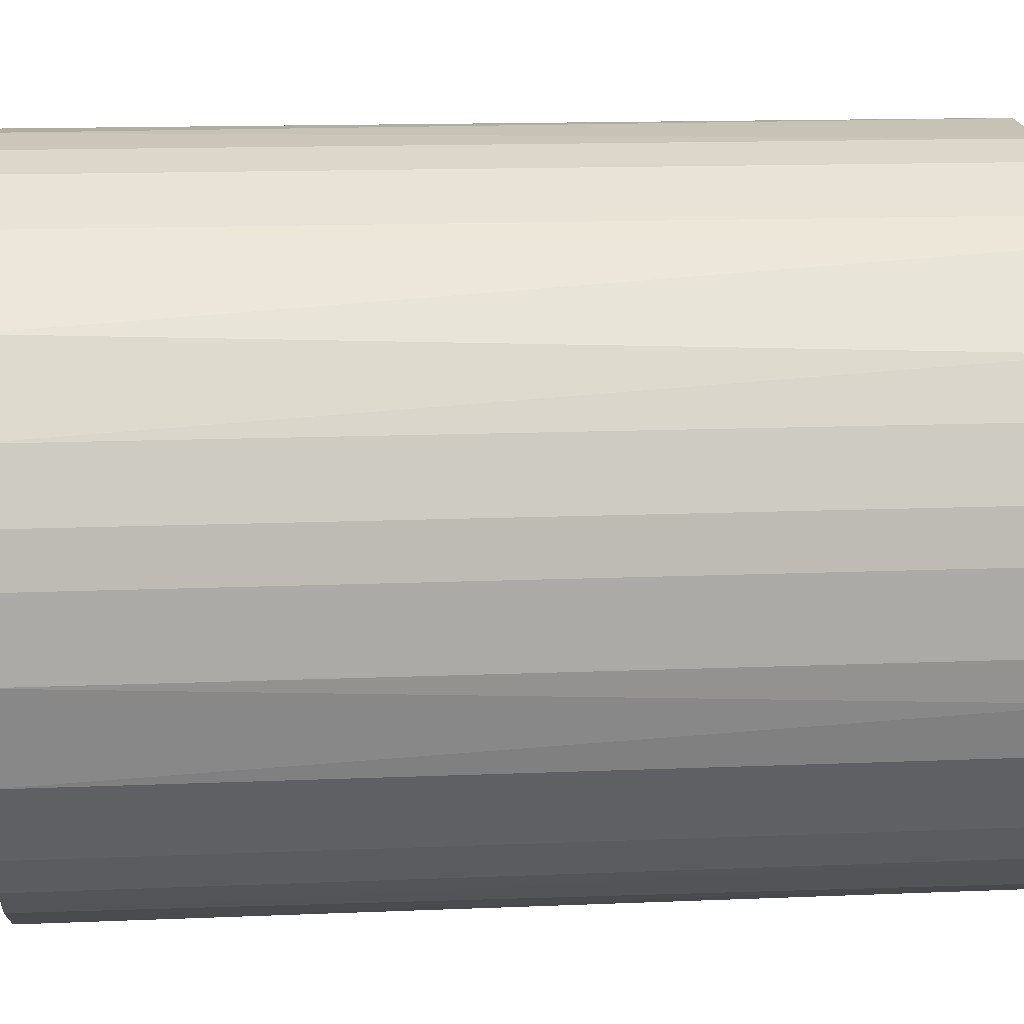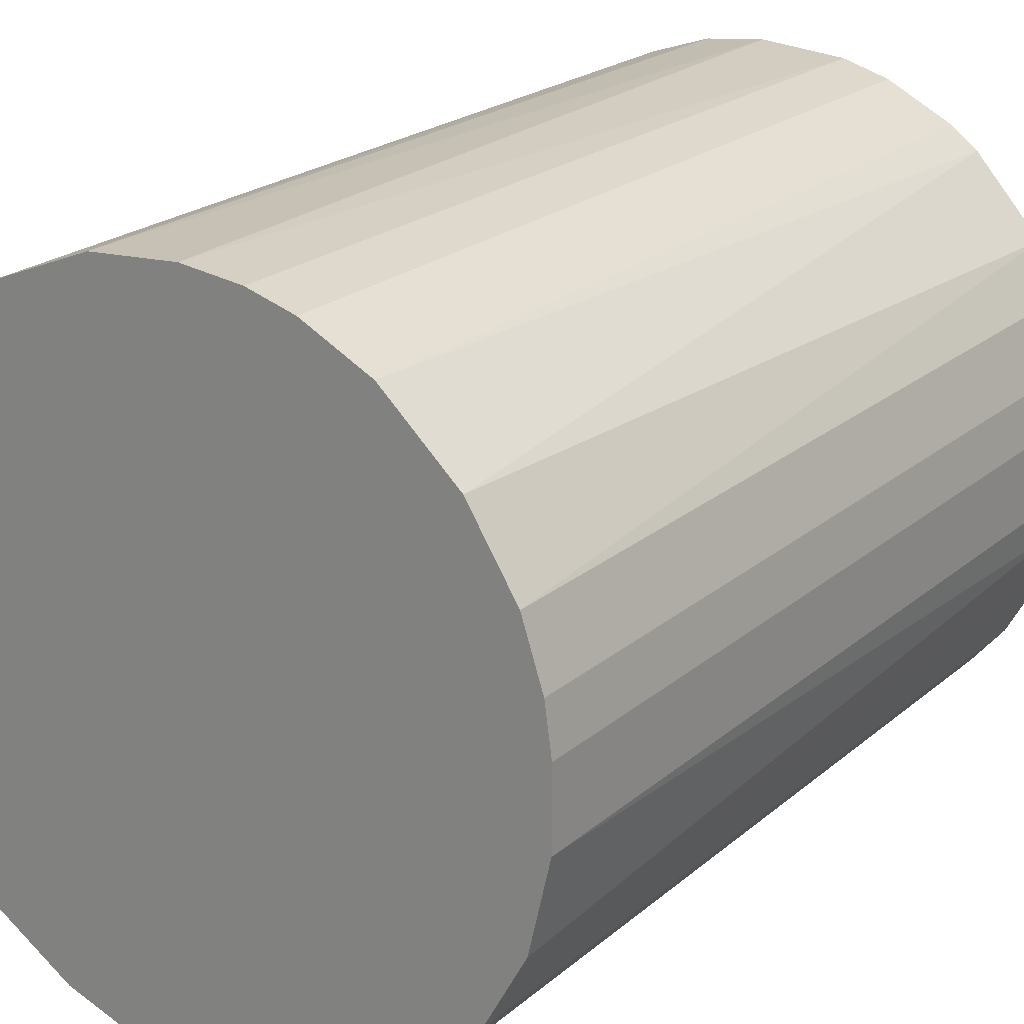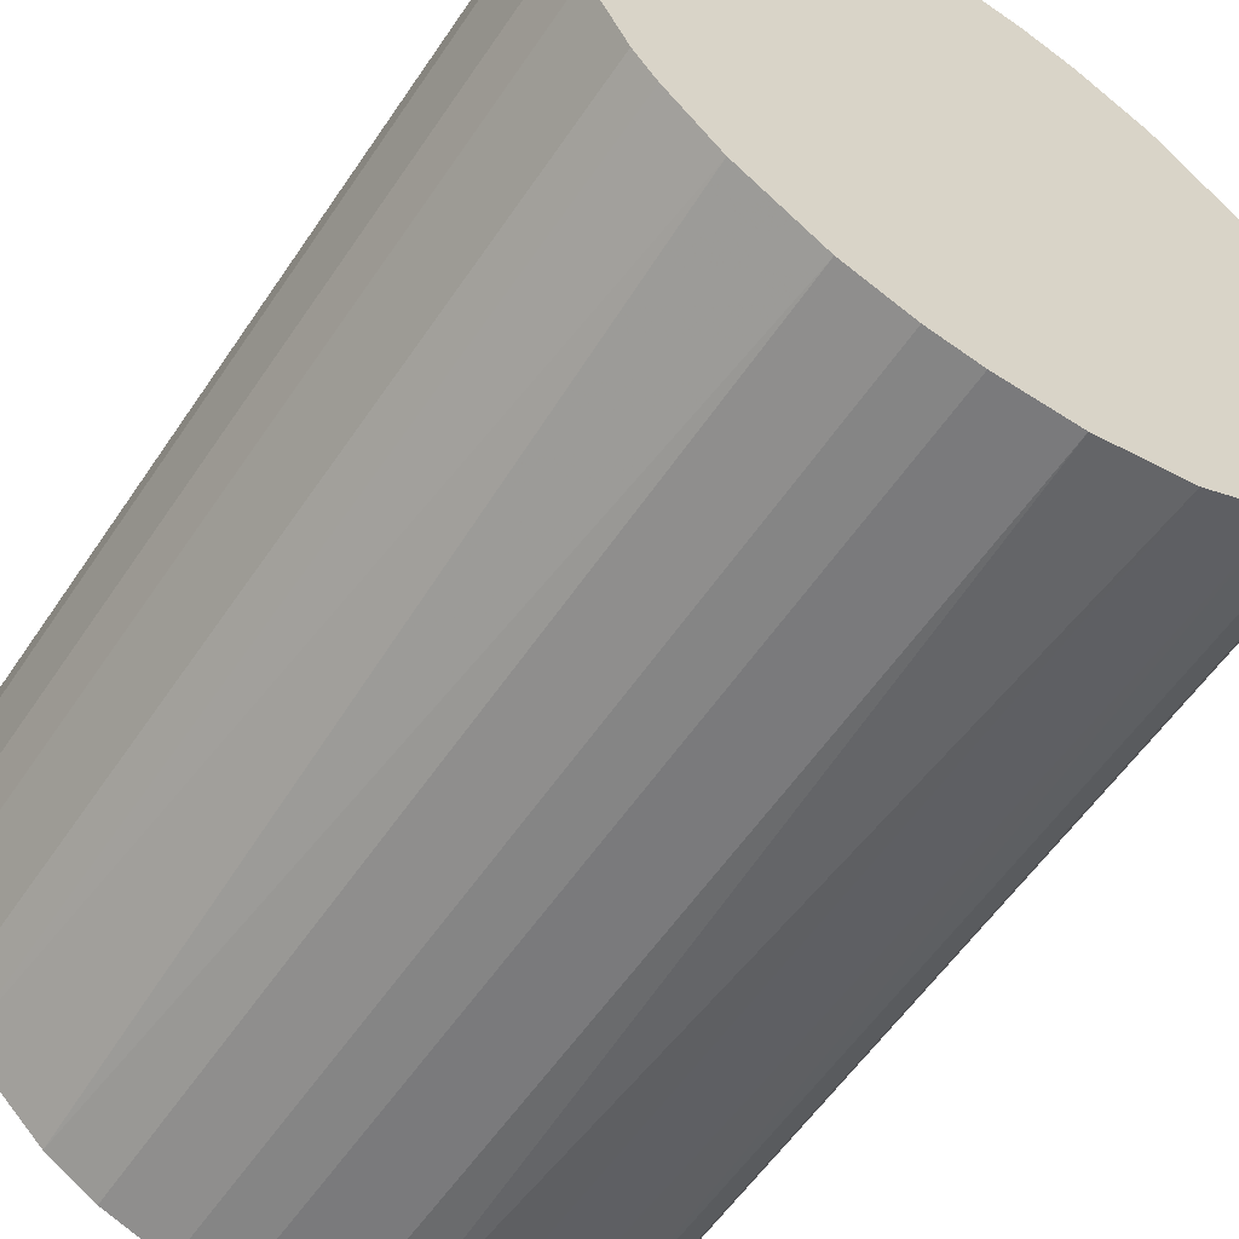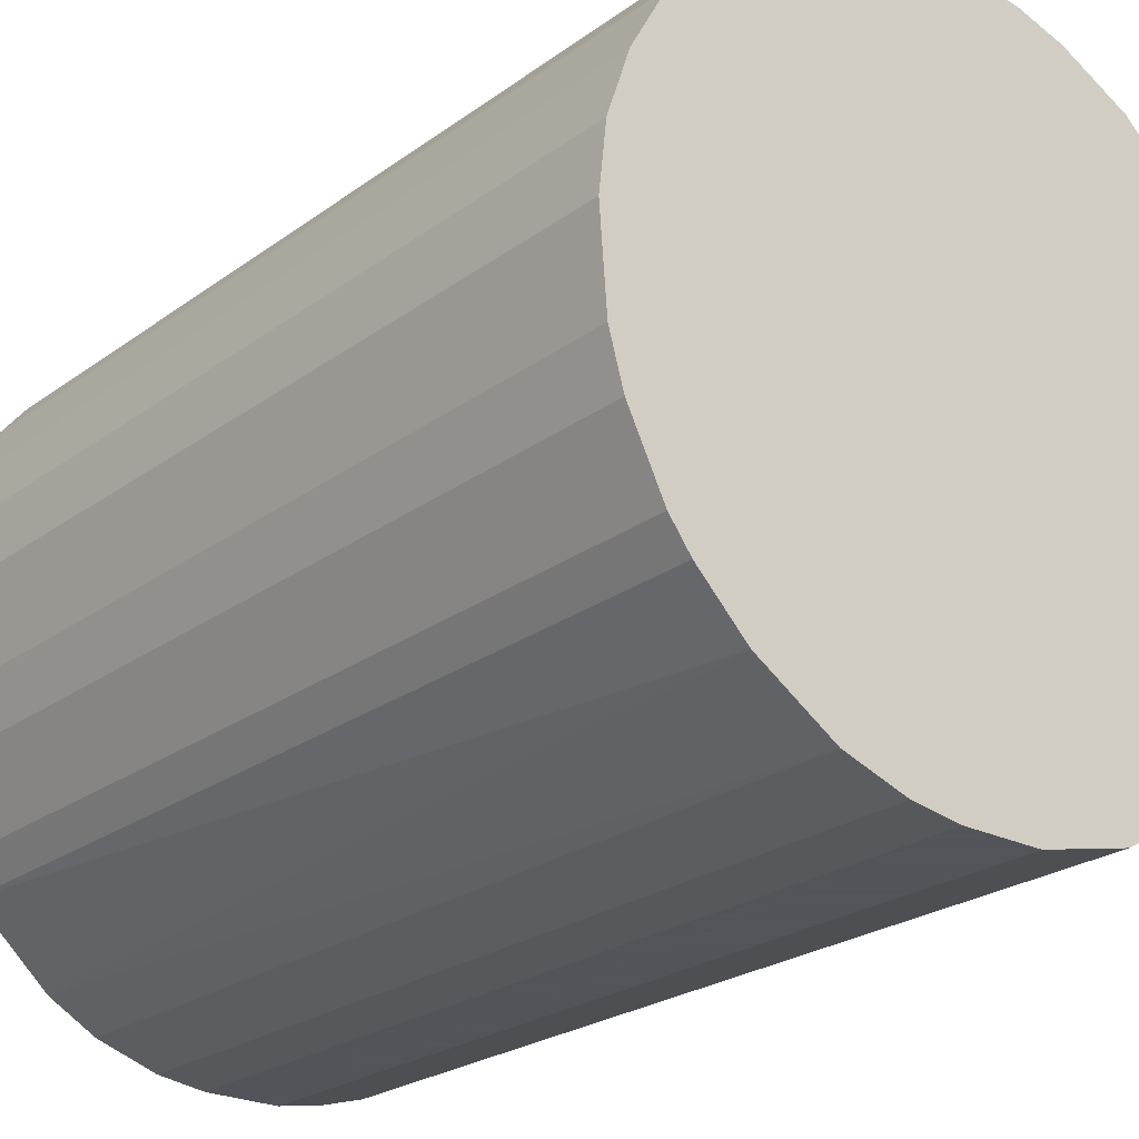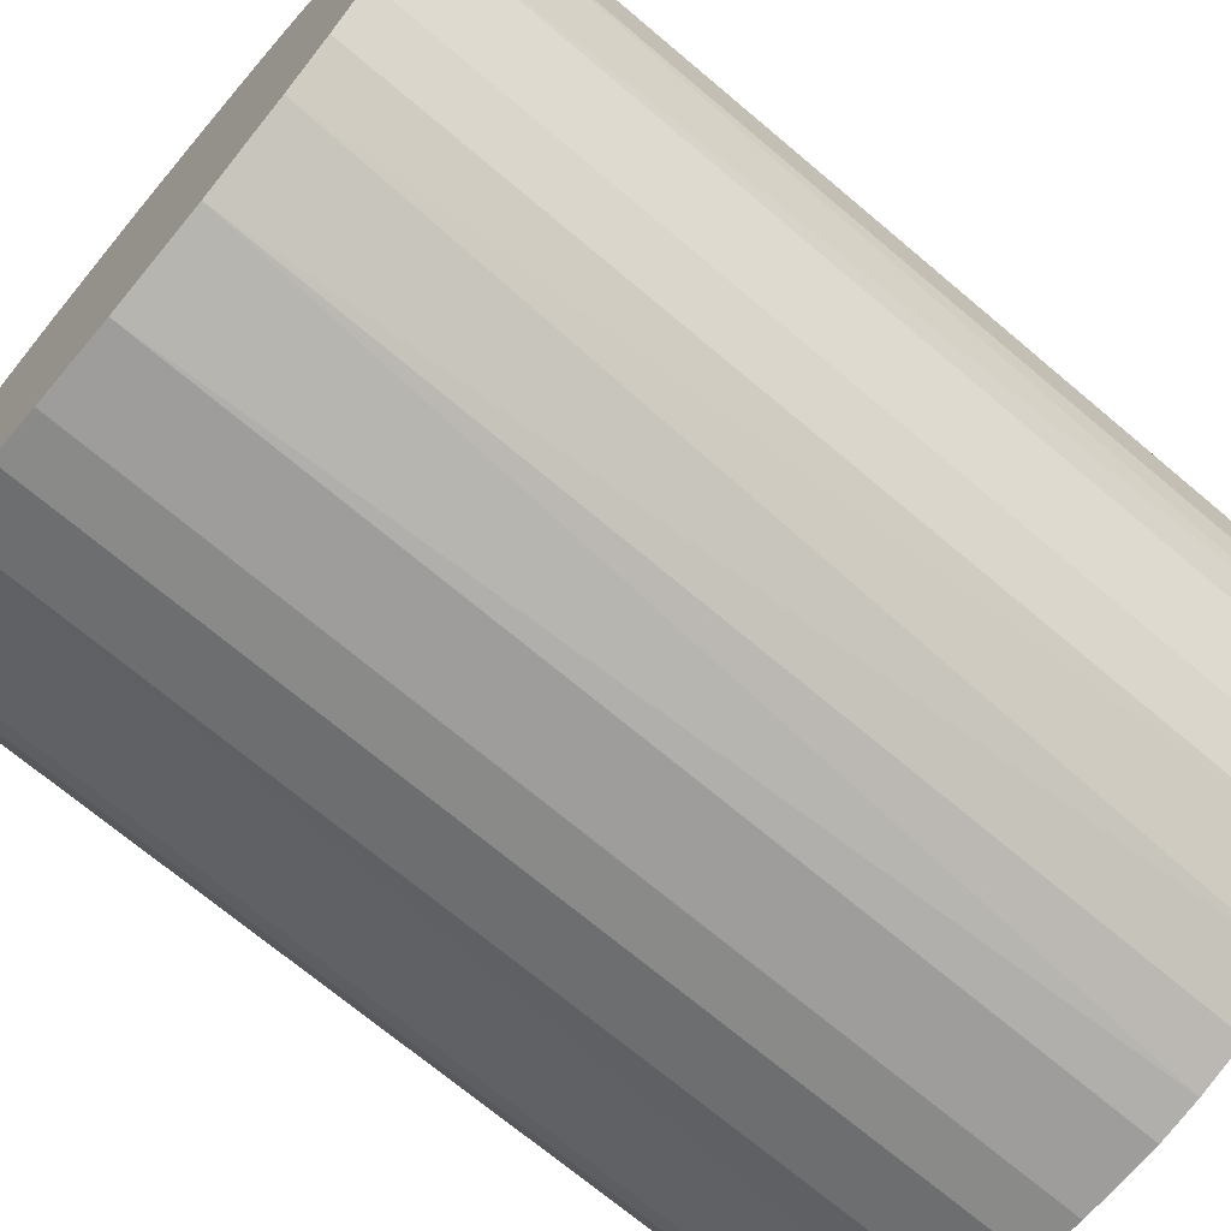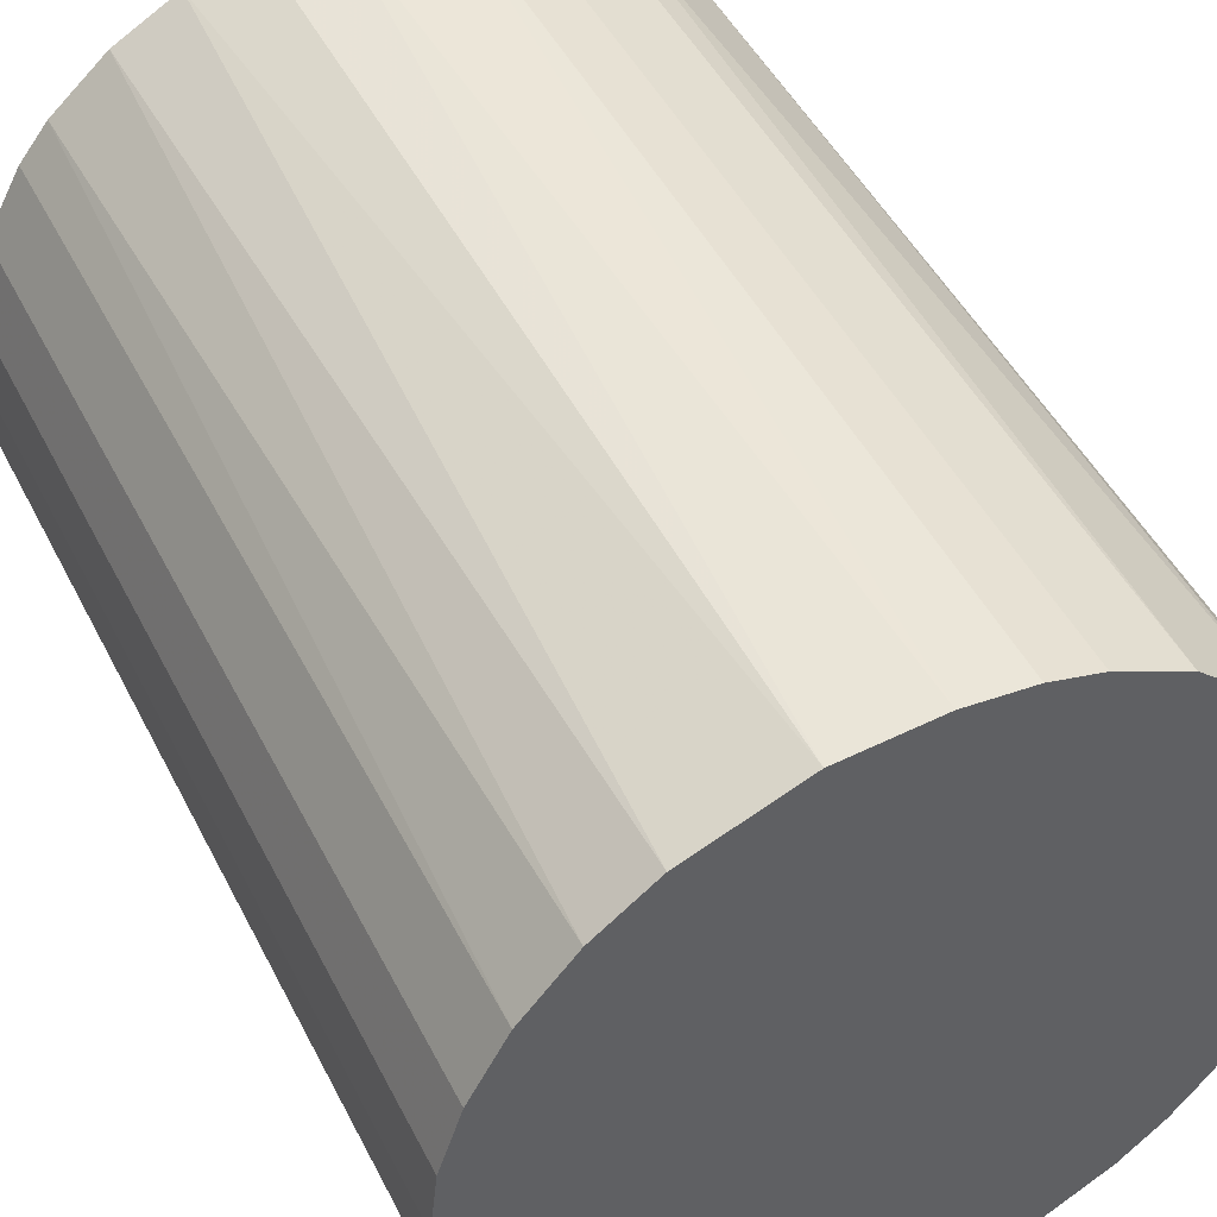
<metadata>
{"format":"obj","ext":"obj","renderer":"f3d","projection":"perspective","resolution":1024,"background":"white","views":[{"elev":14.4,"azim":-95.2,"up":"+Y"},{"elev":21.8,"azim":-145.1,"up":"+Y"},{"elev":-58.2,"azim":146.2,"up":"+Y"},{"elev":-23.9,"azim":140.3,"up":"+Y"},{"elev":-70.4,"azim":-130.2,"up":"+Y"},{"elev":47.9,"azim":153.9,"up":"+Y"}]}
</metadata>
<code>
o convex_0
v -0.02078 -0.002425 -0.0269
v 0.02092 0.000906 0.0269
v 0.0205 0.004658 0.0269
v 0.02092 0.000906 -0.0269
v -0.002429 -0.02078 0.0269
v -0.007429 0.01967 0.0269
v 0.004658 0.0205 -0.0269
v 0.00883 -0.01911 -0.0269
v -0.02078 -0.002425 0.0269
v -0.01619 0.01341 -0.0269
v -0.01243 -0.01702 -0.0269
v 0.01634 -0.01327 0.0269
v 0.01217 0.01717 0.0269
v 0.01717 0.01217 -0.0269
v -0.01702 -0.01243 0.0269
v -0.01911 0.00883 0.0269
v 0.01967 -0.007429 -0.0269
v -0.007433 0.01967 -0.0269
v -0.002429 -0.02078 -0.0269
v 0.005074 -0.02036 0.0269
v 0.000906 0.02092 0.0269
v -0.02036 0.005074 -0.0269
v -0.01953 -0.00785 -0.0269
v -0.00785 -0.01953 0.0269
v -0.01327 0.01633 0.0269
v 0.01634 -0.01327 -0.0269
v 0.0205 -0.004511 0.0269
v 0.01717 0.01217 0.0269
v 0.01092 0.018 -0.0269
v 0.01175 -0.01744 0.0269
v 0.008413 0.01926 0.0269
v 0.01926 0.008413 -0.0269
v -0.000759 0.02092 -0.0269
v 0.002155 -0.02078 -0.0269
v -0.02078 0.002155 0.0269
v -0.01702 -0.01243 -0.0269
v -0.01494 -0.01494 0.0269
v -0.0116 0.01759 -0.0269
v -0.00785 -0.01953 -0.0269
v -0.01953 -0.00785 0.0269
v 0.01342 -0.01619 -0.0269
v 0.01425 0.0155 -0.0269
v 0.01759 -0.0116 0.0269
v -0.01911 0.00883 -0.0269
v -0.01744 0.01175 0.0269
v -0.004511 0.0205 0.0269
v -0.01119 -0.01785 0.0269
v 0.0205 -0.004511 -0.0269
v 0.01926 0.008413 0.0269
v 0.004658 0.0205 0.0269
v 0.0205 0.004658 -0.0269
v 0.00883 -0.01911 0.0269
v 0.01967 -0.007429 0.0269
v 0.0155 0.01425 0.0269
v 0.005074 -0.02036 -0.0269
v -0.02036 0.005074 0.0269
v 0.002155 -0.02078 0.0269
v -0.02078 0.002155 -0.0269
v -0.01494 -0.01494 -0.0269
v -0.004511 0.0205 -0.0269
v -0.0116 0.01759 0.0269
v 0.01759 -0.0116 -0.0269
v -0.02036 -0.004927 0.0269
v -0.004927 -0.02036 0.0269
f 24 39 64
f 3 2 4
f 2 3 5
f 5 3 6
f 4 1 7
f 1 4 8
f 5 6 9
f 7 1 10
f 1 8 11
f 2 5 12
f 6 3 13
f 4 7 14
f 5 9 15
f 9 6 16
f 8 4 17
f 7 10 18
f 11 8 19
f 12 5 20
f 6 13 21
f 10 1 22
f 1 11 23
f 5 15 24
f 16 6 25
f 8 17 26
f 4 2 27
f 2 12 27
f 13 3 28
f 14 7 29
f 12 20 30
f 21 13 31
f 29 7 31
f 13 29 31
f 4 14 32
f 14 28 32
f 7 18 33
f 21 7 33
f 5 19 34
f 19 8 34
f 1 9 35
f 9 16 35
f 23 11 36
f 15 23 36
f 24 15 37
f 15 36 37
f 18 10 38
f 10 25 38
f 11 19 39
f 15 9 40
f 23 15 40
f 8 26 41
f 26 12 41
f 12 30 41
f 30 8 41
f 29 13 42
f 14 29 42
f 12 26 43
f 27 12 43
f 10 22 44
f 22 16 44
f 16 25 45
f 25 10 45
f 10 44 45
f 44 16 45
f 18 6 46
f 6 21 46
f 21 33 46
f 24 37 47
f 37 11 47
f 11 39 47
f 39 24 47
f 17 4 48
f 4 27 48
f 27 17 48
f 28 3 49
f 3 32 49
f 32 28 49
f 7 21 50
f 21 31 50
f 31 7 50
f 3 4 51
f 32 3 51
f 4 32 51
f 20 8 52
f 30 20 52
f 8 30 52
f 17 27 53
f 43 17 53
f 27 43 53
f 13 28 54
f 28 14 54
f 42 13 54
f 14 42 54
f 8 20 55
f 34 8 55
f 20 34 55
f 16 22 56
f 35 16 56
f 22 35 56
f 20 5 57
f 5 34 57
f 34 20 57
f 22 1 58
f 1 35 58
f 35 22 58
f 36 11 59
f 11 37 59
f 37 36 59
f 33 18 60
f 18 46 60
f 46 33 60
f 6 18 61
f 25 6 61
f 18 38 61
f 38 25 61
f 26 17 62
f 43 26 62
f 17 43 62
f 9 1 63
f 1 23 63
f 40 9 63
f 23 40 63
f 19 5 64
f 5 24 64
f 39 19 64

</code>
